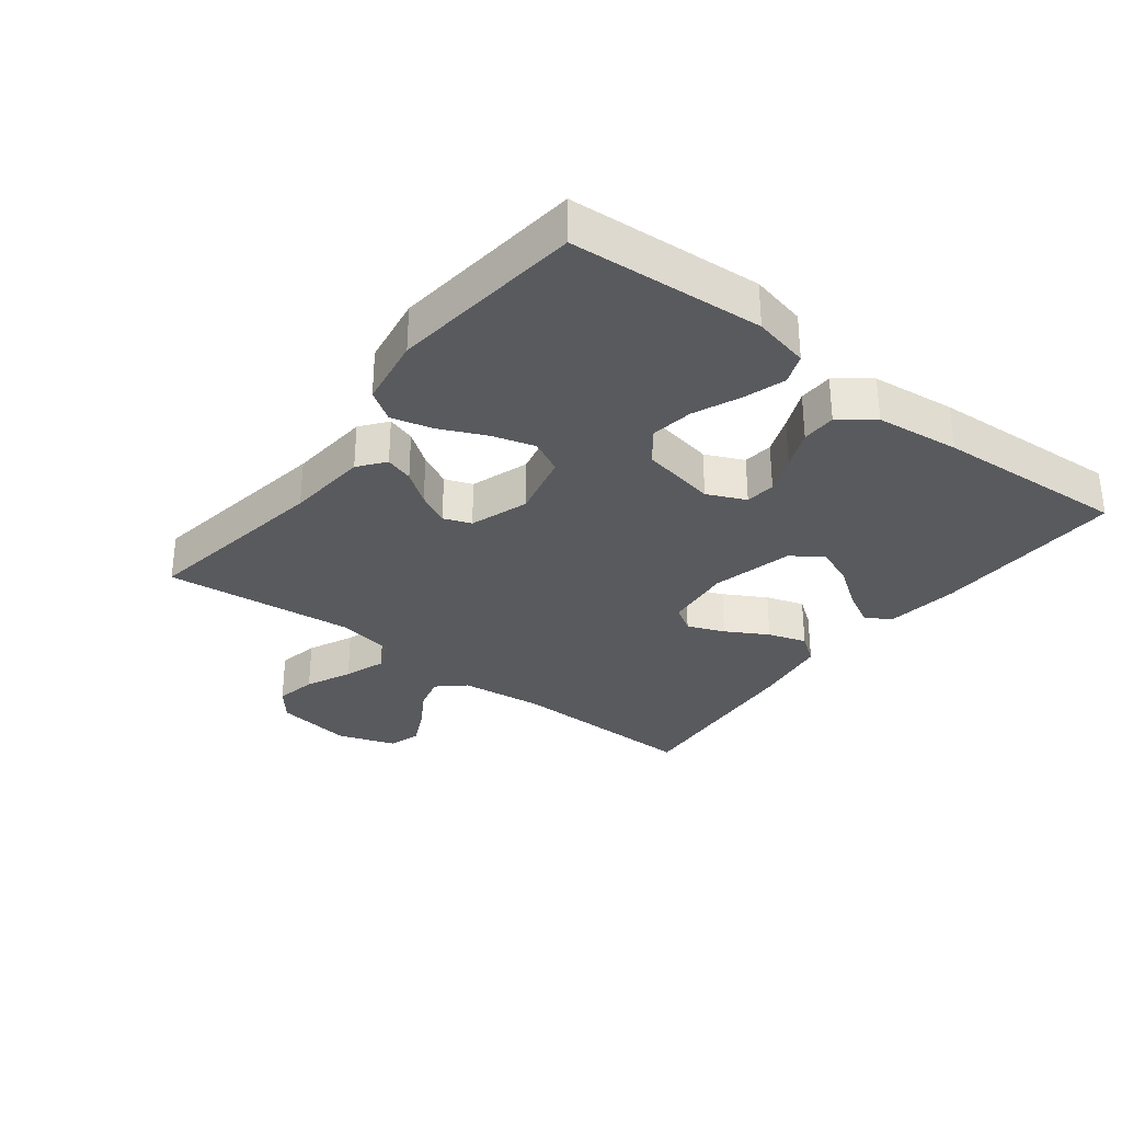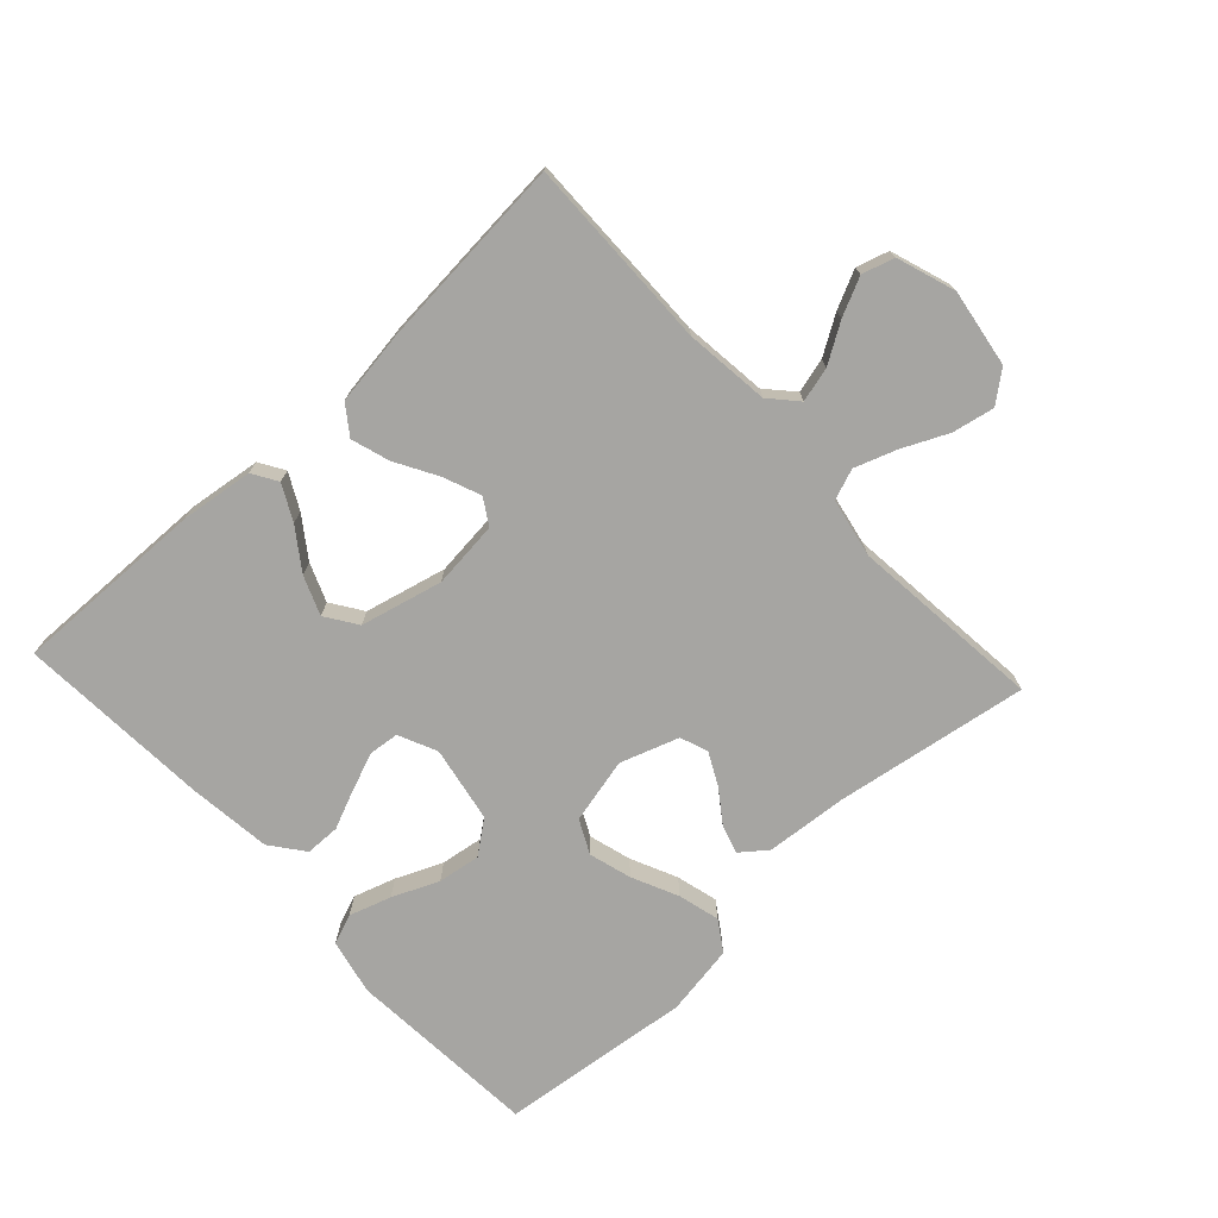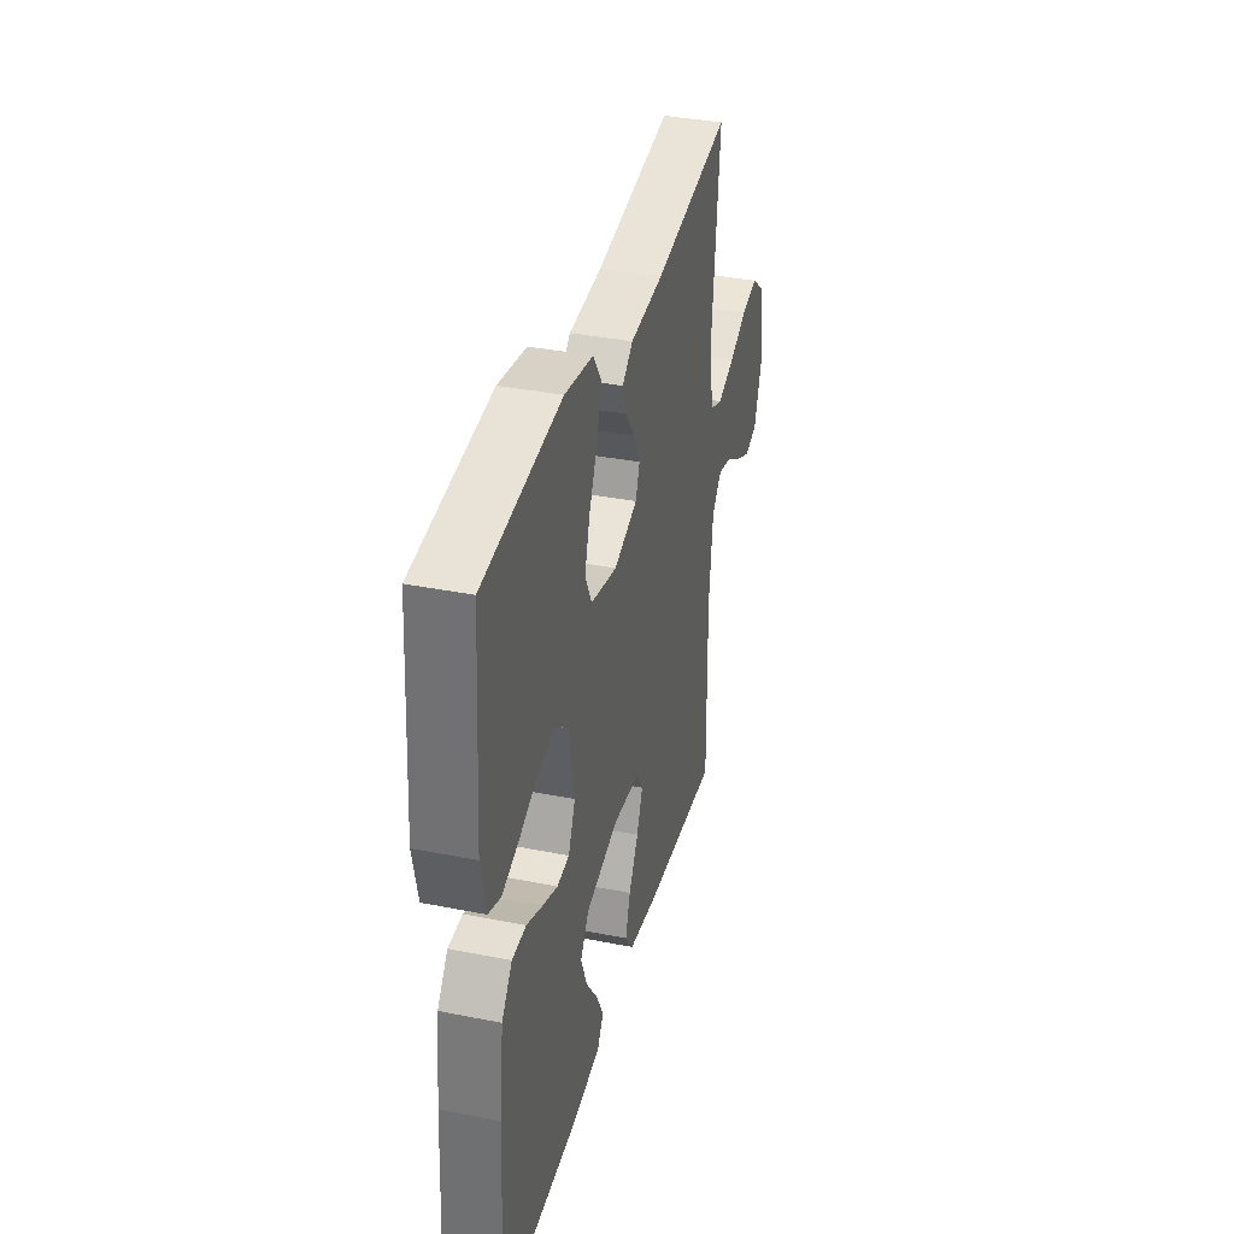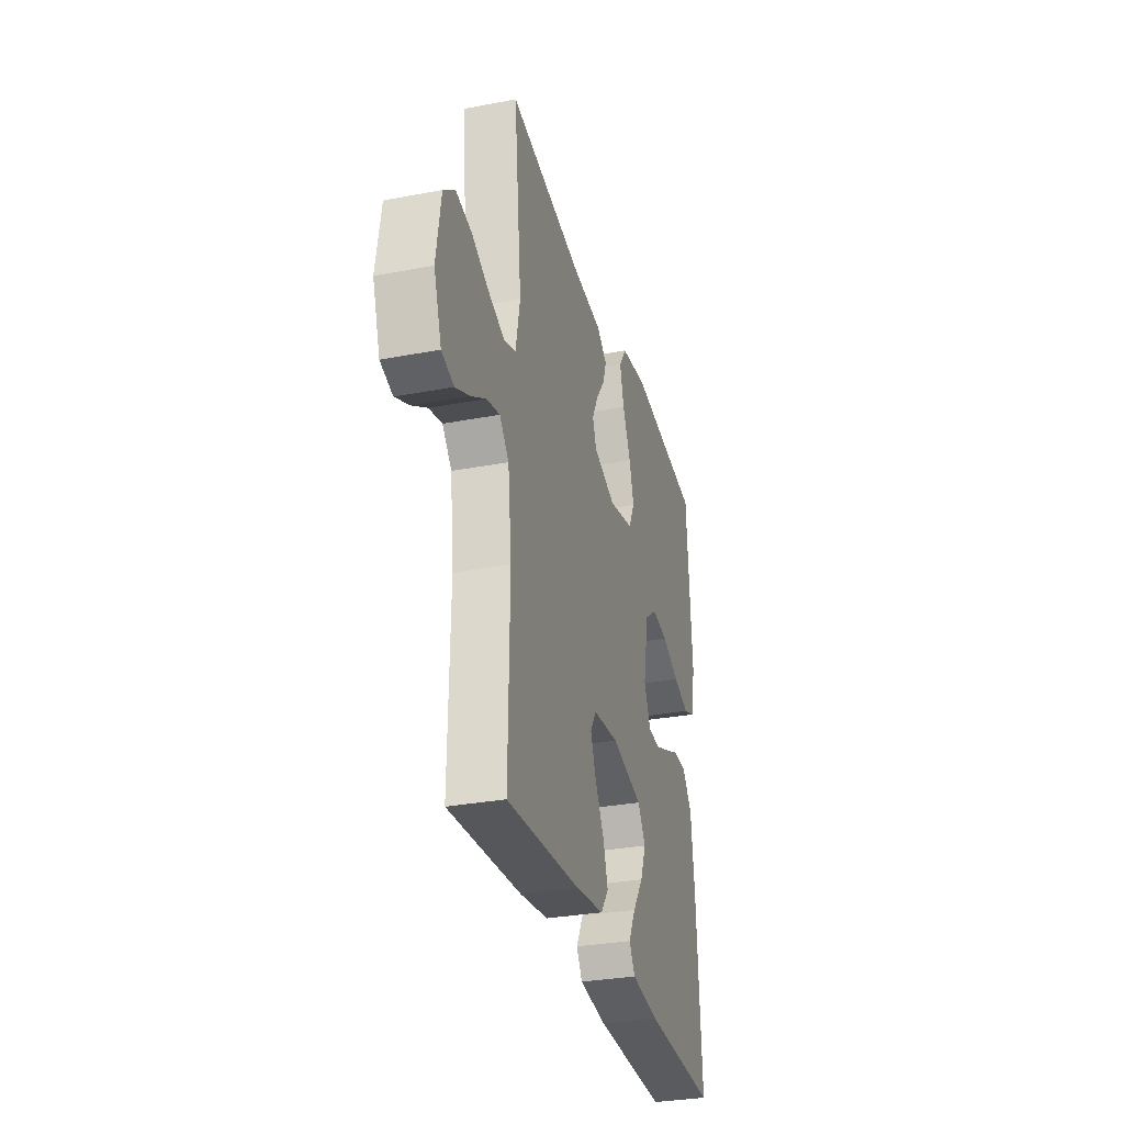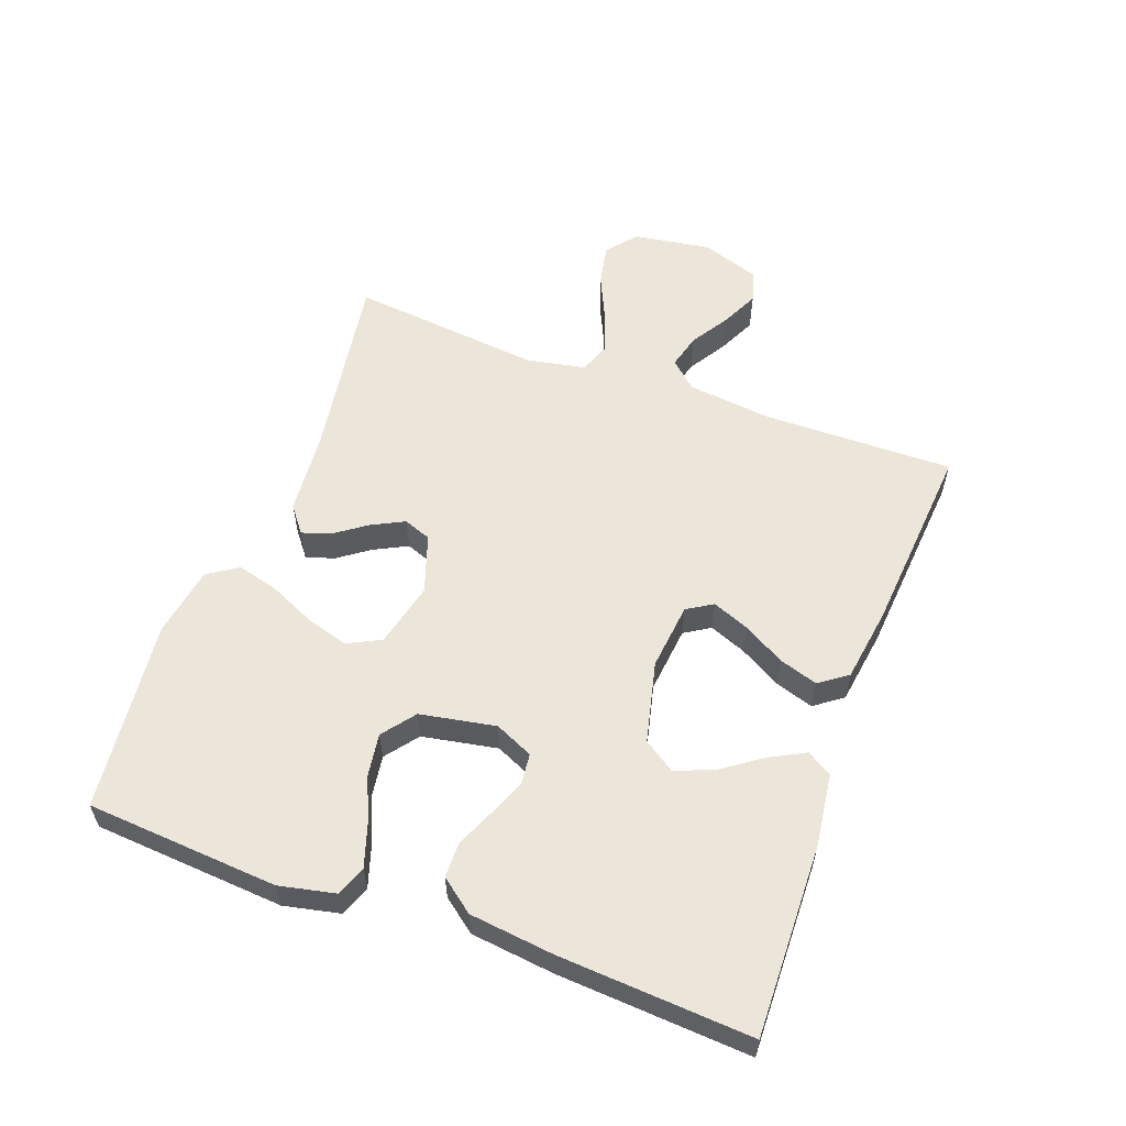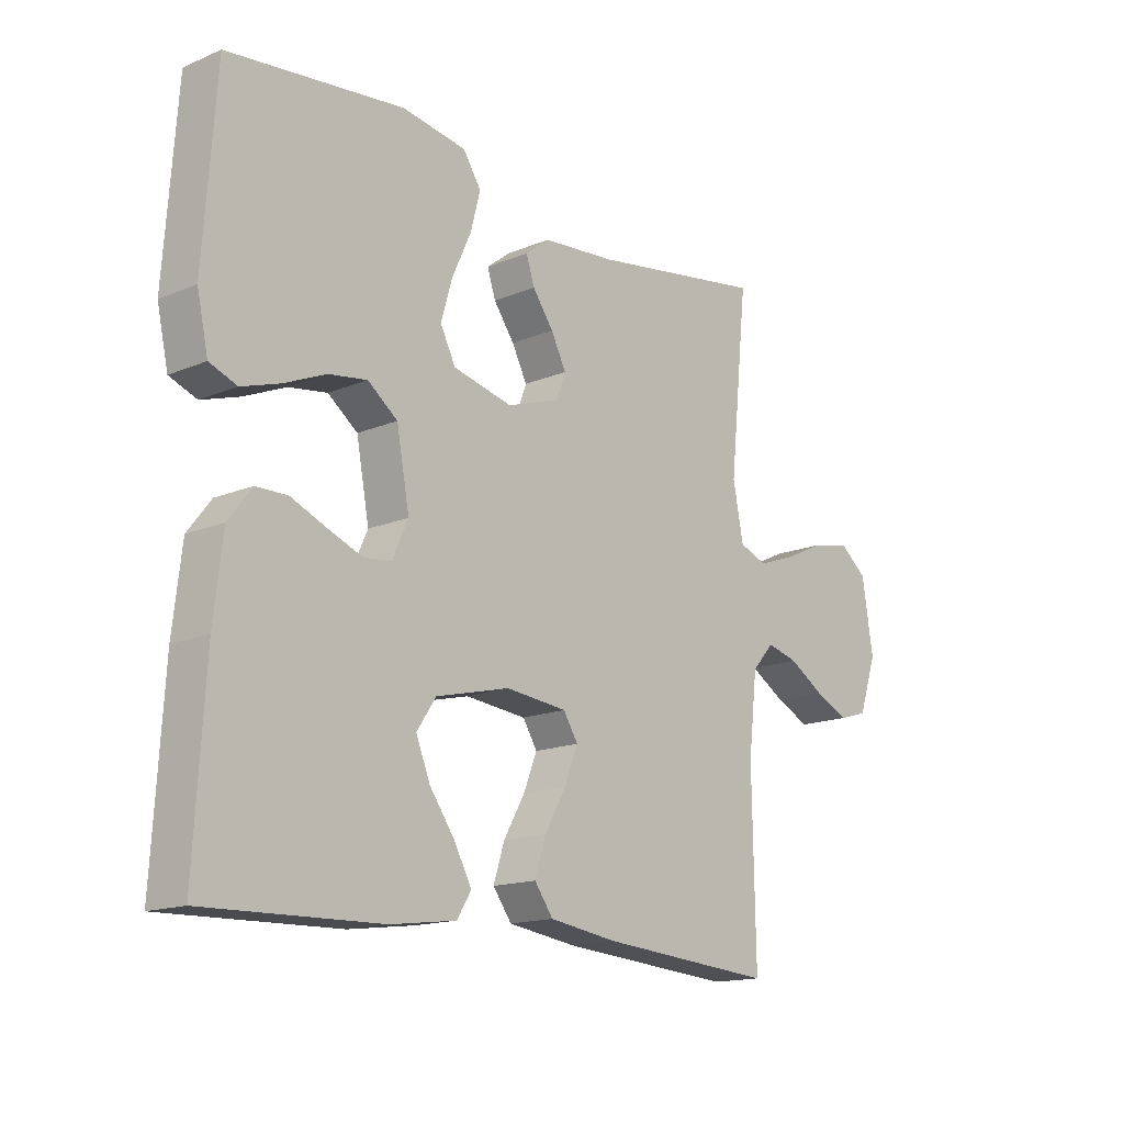
<metadata>
{"format":"obj","ext":"obj","renderer":"f3d","projection":"perspective","resolution":1024,"background":"white","views":[{"elev":-31.5,"azim":52.4,"up":"+Y"},{"elev":-73.6,"azim":-137.2,"up":"+Y"},{"elev":36.1,"azim":104.6,"up":"+Z"},{"elev":-31.3,"azim":-74.9,"up":"+Z"},{"elev":57.3,"azim":110.3,"up":"+Y"},{"elev":-15.4,"azim":131.5,"up":"+Z"}]}
</metadata>
<code>
v -0.5 0.07 -0.5
v -0.495 0.07 -0.2
v -0.51 0.07 -0.069
v -0.548 0.07 -0.027
v -0.602 0.07 -0.041
v -0.662 0.07 -0.078
v -0.721 0.07 -0.106
v -0.771 0.07 -0.091
v -0.802 0.07 0
v -0.783 0.07 0.121
v -0.736 0.07 0.159
v -0.671 0.07 0.146
v -0.6 0.07 0.113
v -0.535 0.07 0.09
v -0.487 0.07 0.108
v -0.469 0.07 0.2
v -0.5 0.07 0.5
v -0.2 0.07 0.452
v -0.072 0.07 0.441
v -0.031 0.07 0.409
v -0.045 0.07 0.365
v -0.081 0.07 0.315
v -0.107 0.07 0.264
v -0.091 0.07 0.221
v 0 0.07 0.19
v 0.102 0.07 0.214
v 0.128 0.07 0.266
v 0.109 0.07 0.332
v 0.076 0.07 0.404
v 0.059 0.07 0.469
v 0.09 0.07 0.516
v 0.2 0.07 0.534
v 0.5 0.07 0.5
v 0.521 0.07 0.2
v 0.502 0.07 0.113
v 0.455 0.07 0.095
v 0.39 0.07 0.116
v 0.318 0.07 0.147
v 0.252 0.07 0.157
v 0.201 0.07 0.118
v 0.179 0.07 0
v 0.206 0.07 -0.06
v 0.253 0.07 -0.065
v 0.312 0.07 -0.042
v 0.373 0.07 -0.016
v 0.427 0.07 -0.017
v 0.467 0.07 -0.069
v 0.482 0.07 -0.2
v 0.5 0.07 -0.5
v 0.2 0.07 -0.492
v 0.087 0.07 -0.477
v 0.063 0.07 -0.438
v 0.092 0.07 -0.383
v 0.136 0.07 -0.321
v 0.16 0.07 -0.261
v 0.127 0.07 -0.212
v 0 0.07 -0.181
v -0.105 0.07 -0.192
v -0.13 0.07 -0.232
v -0.107 0.07 -0.29
v -0.07 0.07 -0.355
v -0.051 0.07 -0.415
v -0.083 0.07 -0.459
v -0.2 0.07 -0.476
v -0.5 0 -0.5
v -0.495 0 -0.2
v -0.51 0 -0.069
v -0.548 0 -0.027
v -0.602 0 -0.041
v -0.662 0 -0.078
v -0.721 0 -0.106
v -0.771 0 -0.091
v -0.802 0 0
v -0.783 0 0.121
v -0.736 0 0.159
v -0.671 0 0.146
v -0.6 0 0.113
v -0.535 0 0.09
v -0.487 0 0.108
v -0.469 0 0.2
v -0.5 0 0.5
v -0.2 0 0.452
v -0.072 0 0.441
v -0.031 0 0.409
v -0.045 0 0.365
v -0.081 0 0.315
v -0.107 0 0.264
v -0.091 0 0.221
v 0 0 0.19
v 0.102 0 0.214
v 0.128 0 0.266
v 0.109 0 0.332
v 0.076 0 0.404
v 0.059 0 0.469
v 0.09 0 0.516
v 0.2 0 0.534
v 0.5 0 0.5
v 0.521 0 0.2
v 0.502 0 0.113
v 0.455 0 0.095
v 0.39 0 0.116
v 0.318 0 0.147
v 0.252 0 0.157
v 0.201 0 0.118
v 0.179 0 0
v 0.206 0 -0.06
v 0.253 0 -0.065
v 0.312 0 -0.042
v 0.373 0 -0.016
v 0.427 0 -0.017
v 0.467 0 -0.069
v 0.482 0 -0.2
v 0.5 0 -0.5
v 0.2 0 -0.492
v 0.087 0 -0.477
v 0.063 0 -0.438
v 0.092 0 -0.383
v 0.136 0 -0.321
v 0.16 0 -0.261
v 0.127 0 -0.212
v 0 0 -0.181
v -0.105 0 -0.192
v -0.13 0 -0.232
v -0.107 0 -0.29
v -0.07 0 -0.355
v -0.051 0 -0.415
v -0.083 0 -0.459
v -0.2 0 -0.476
f 63 64 1 2
f 60 61 62 63
f 59 60 63 2
f 58 59 2 3
f 57 58 3 4
f 56 57 4
f 51 52 53 54
f 51 54 55
f 50 51 55
f 49 50 55
f 48 49 55 56
f 44 45 46 47
f 43 44 47 48
f 42 43 48 56
f 35 36 37 38
f 33 34 35 38
f 33 38 39
f 32 33 39 40
f 28 29 30 31
f 27 28 31 32
f 19 20 21 22
f 18 19 22 23
f 16 17 18 23
f 15 16 23 24
f 10 11 12 13
f 10 13 14
f 9 10 14
f 8 9 14
f 5 6 7 8
f 5 8 14 15
f 41 42 56 4
f 27 32 40 41
f 26 27 41
f 25 26 41 4
f 15 24 25
f 4 5 15 25
f 66 65 128 127
f 127 126 125 124
f 66 127 124 123
f 67 66 123 122
f 68 67 122 121
f 68 121 120
f 118 117 116 115
f 119 118 115
f 119 115 114
f 119 114 113
f 120 119 113 112
f 111 110 109 108
f 112 111 108 107
f 120 112 107 106
f 102 101 100 99
f 102 99 98 97
f 103 102 97
f 104 103 97 96
f 95 94 93 92
f 96 95 92 91
f 86 85 84 83
f 87 86 83 82
f 87 82 81 80
f 88 87 80 79
f 77 76 75 74
f 78 77 74
f 78 74 73
f 78 73 72
f 72 71 70 69
f 79 78 72 69
f 68 120 106 105
f 105 104 96 91
f 105 91 90
f 68 105 90 89
f 89 88 79
f 89 79 69 68
f 1 65 66 2
f 2 66 67 3
f 3 67 68 4
f 4 68 69 5
f 5 69 70 6
f 6 70 71 7
f 7 71 72 8
f 8 72 73 9
f 9 73 74 10
f 10 74 75 11
f 11 75 76 12
f 12 76 77 13
f 13 77 78 14
f 14 78 79 15
f 15 79 80 16
f 16 80 81 17
f 17 81 82 18
f 18 82 83 19
f 19 83 84 20
f 20 84 85 21
f 21 85 86 22
f 22 86 87 23
f 23 87 88 24
f 24 88 89 25
f 25 89 90 26
f 26 90 91 27
f 27 91 92 28
f 28 92 93 29
f 29 93 94 30
f 30 94 95 31
f 31 95 96 32
f 32 96 97 33
f 33 97 98 34
f 34 98 99 35
f 35 99 100 36
f 36 100 101 37
f 37 101 102 38
f 38 102 103 39
f 39 103 104 40
f 40 104 105 41
f 41 105 106 42
f 42 106 107 43
f 43 107 108 44
f 44 108 109 45
f 45 109 110 46
f 46 110 111 47
f 47 111 112 48
f 48 112 113 49
f 49 113 114 50
f 50 114 115 51
f 51 115 116 52
f 52 116 117 53
f 53 117 118 54
f 54 118 119 55
f 55 119 120 56
f 56 120 121 57
f 57 121 122 58
f 58 122 123 59
f 59 123 124 60
f 60 124 125 61
f 61 125 126 62
f 62 126 127 63
f 63 127 128 64
f 64 128 65 1

</code>
